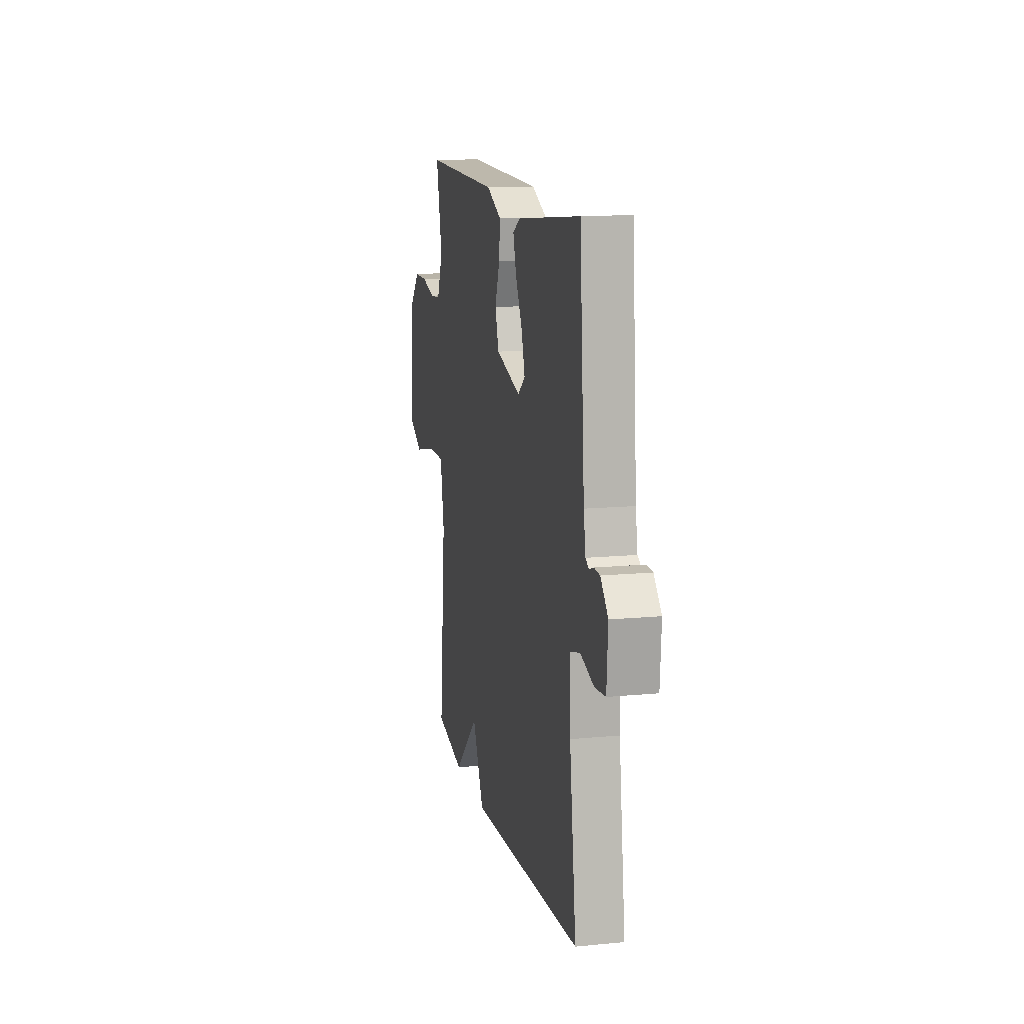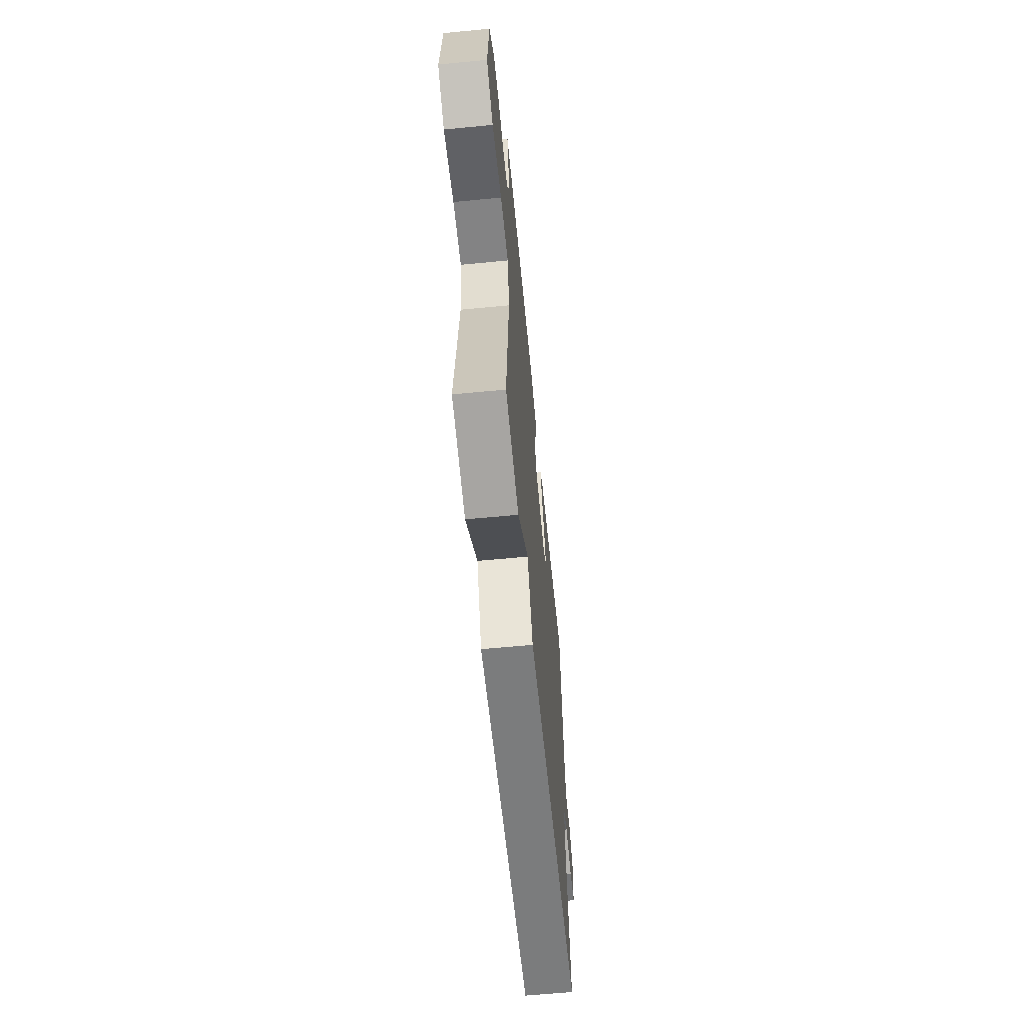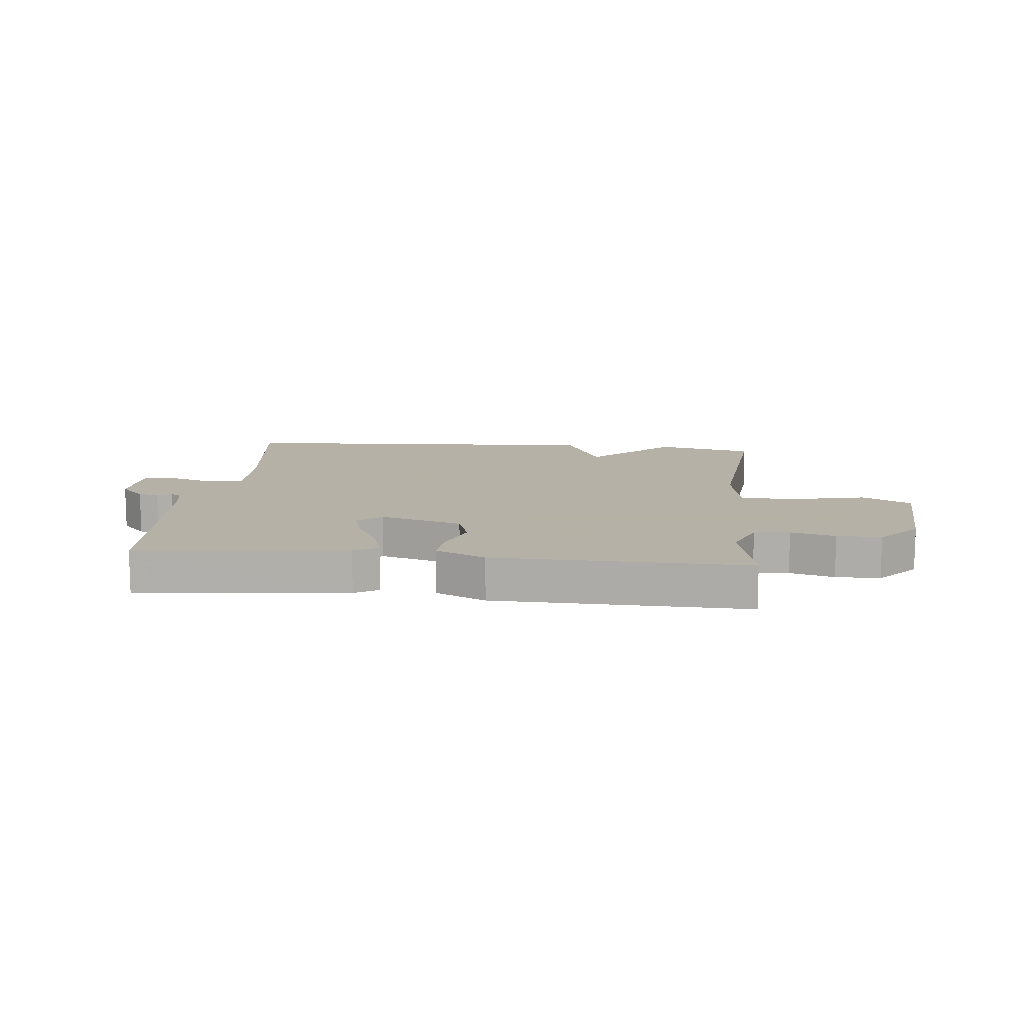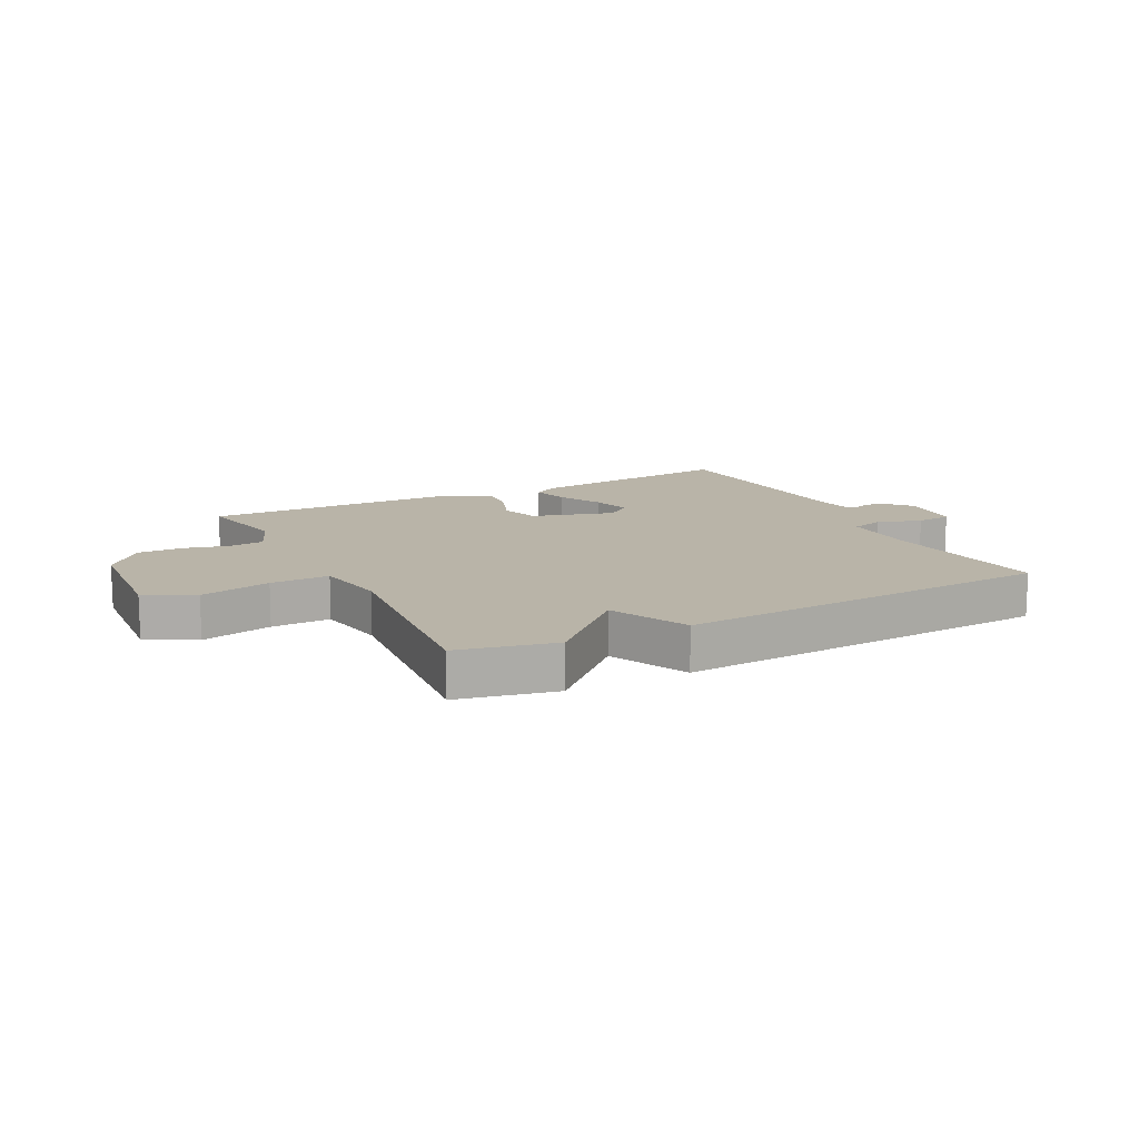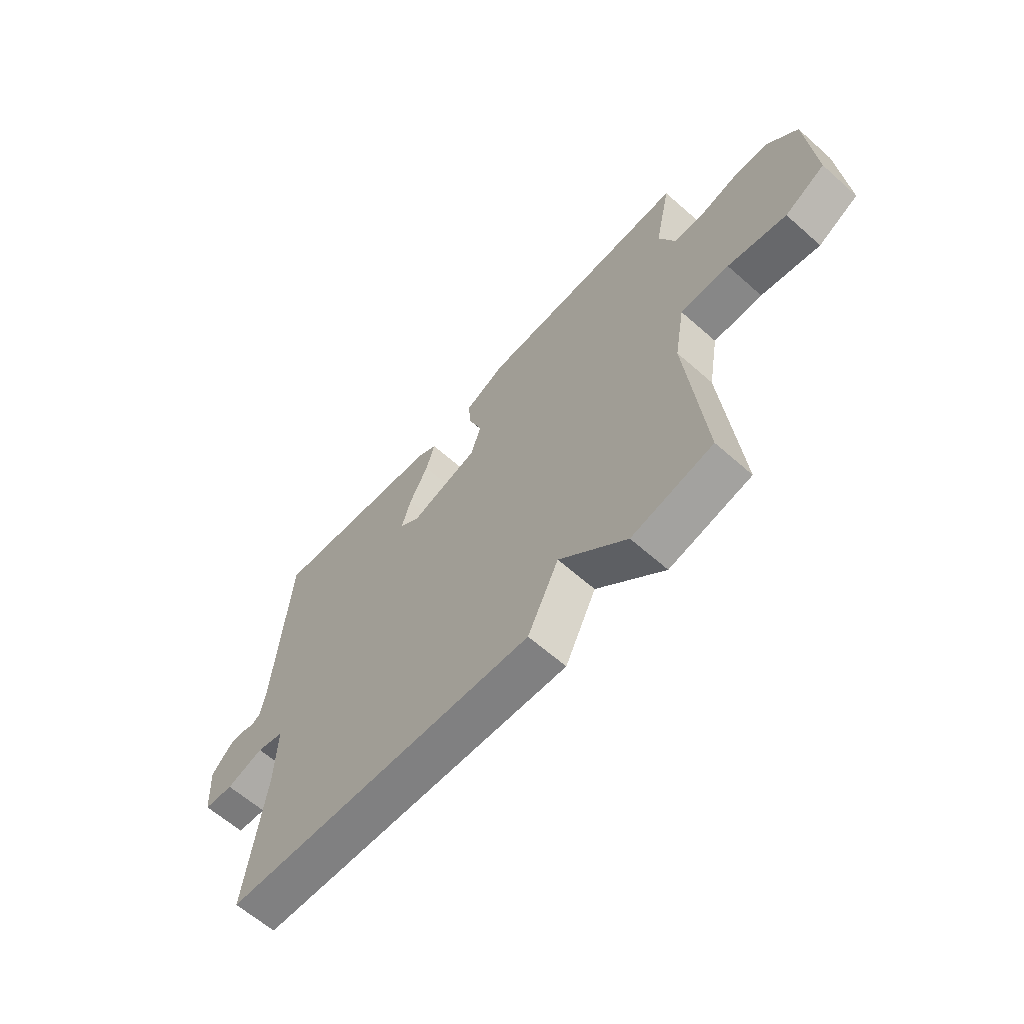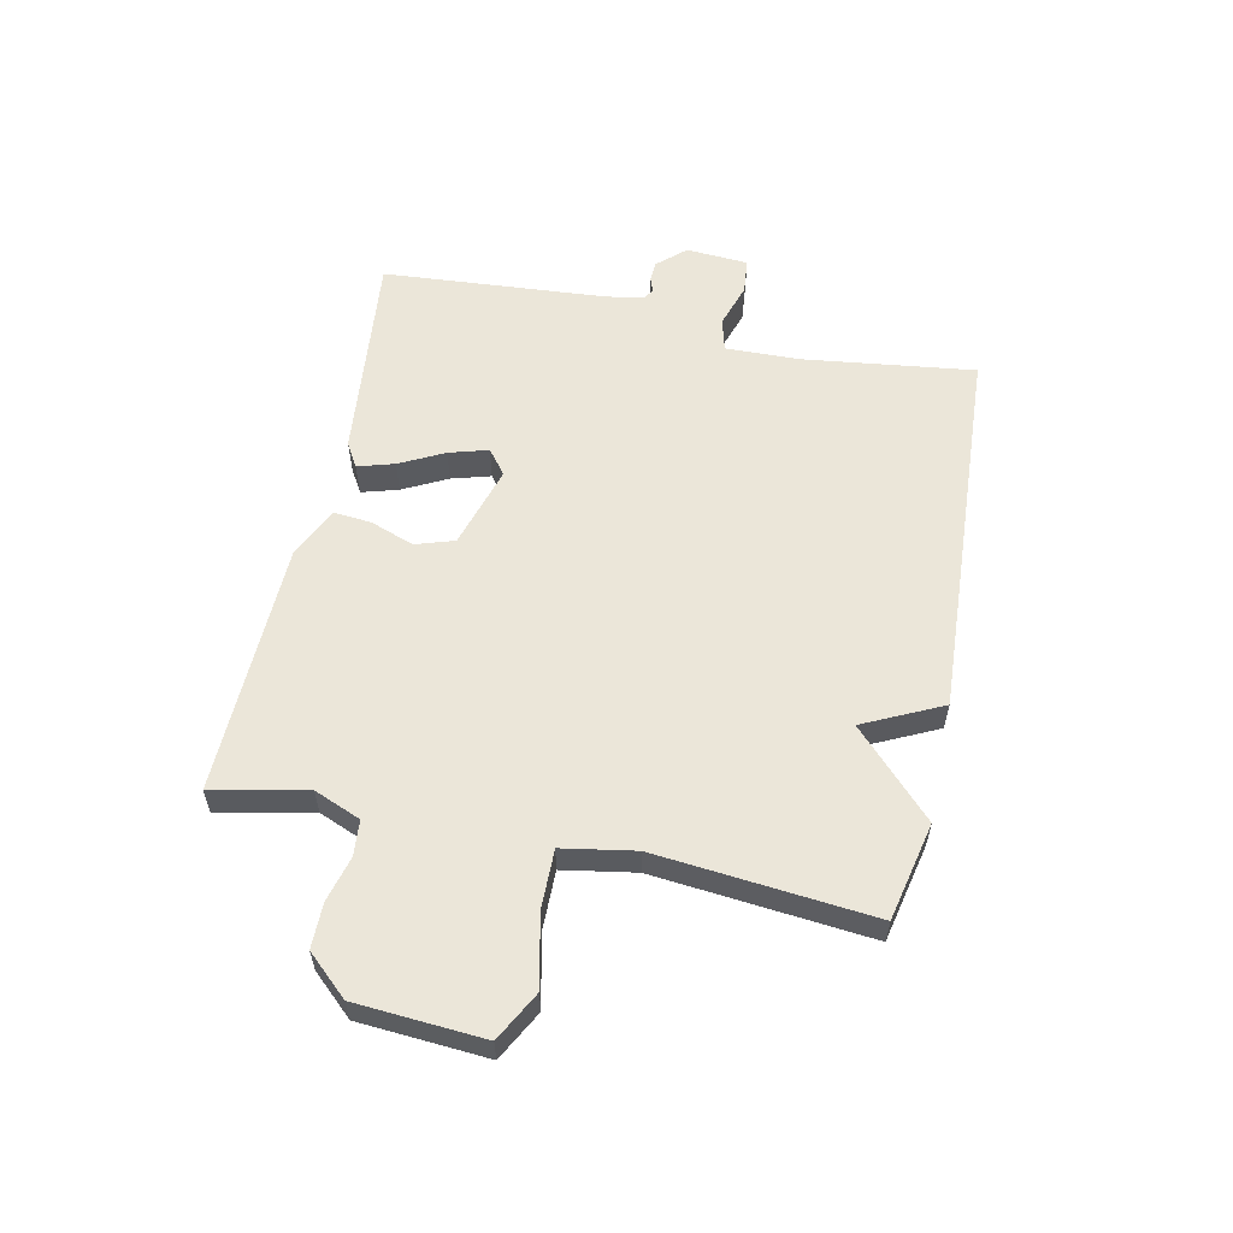
<metadata>
{"format":"obj","ext":"obj","renderer":"f3d","projection":"perspective","resolution":1024,"background":"white","views":[{"elev":13.3,"azim":-102.4,"up":"+Z"},{"elev":-61.8,"azim":95.6,"up":"+Z"},{"elev":12.1,"azim":5.7,"up":"+Y"},{"elev":13.3,"azim":152.9,"up":"+Y"},{"elev":-62.9,"azim":48.2,"up":"+Z"},{"elev":57.5,"azim":101.9,"up":"+Y"}]}
</metadata>
<code>
v -0.5 0.07 0.5
v -0.145 0.07 0.463
v -0.104 0.07 0.439
v -0.122 0.07 0.378
v -0.16 0.07 0.304
v -0.179 0.07 0.239
v -0.138 0.07 0.207
v 0.001 0.07 0.248
v 0.022 0.07 0.313
v -0.005 0.07 0.386
v -0.011 0.07 0.45
v 0.073 0.07 0.489
v 0.5 0.07 0.5
v 0.467 0.07 0.343
v 0.499 0.07 0.265
v 0.559 0.07 0.26
v 0.634 0.07 0.28
v 0.709 0.07 0.28
v 0.771 0.07 0.212
v 0.786 0.07 -0.001
v 0.704 0.07 -0.045
v 0.585 0.07 -0.019
v 0.486 0.07 -0.018
v 0.465 0.07 -0.139
v 0.5 0.07 -0.5
v 0.336 0.07 -0.536
v 0.199 0.07 -0.405
v 0.136 0.07 -0.536
v -0.5 0.07 -0.5
v -0.463 0.07 -0.212
v -0.46 0.07 -0.089
v -0.515 0.07 -0.074
v -0.59 0.07 -0.098
v -0.65 0.07 -0.092
v -0.657 0.07 0.012
v -0.615 0.07 0.058
v -0.582 0.07 0.06
v -0.557 0.07 0.051
v -0.539 0.07 0.062
v -0.528 0.07 0.125
v -0.5 0 0.5
v -0.145 0 0.463
v -0.104 0 0.439
v -0.122 0 0.378
v -0.16 0 0.304
v -0.179 0 0.239
v -0.138 0 0.207
v 0.001 0 0.248
v 0.022 0 0.313
v -0.005 0 0.386
v -0.011 0 0.45
v 0.073 0 0.489
v 0.5 0 0.5
v 0.467 0 0.343
v 0.499 0 0.265
v 0.559 0 0.26
v 0.634 0 0.28
v 0.709 0 0.28
v 0.771 0 0.212
v 0.786 0 -0.001
v 0.704 0 -0.045
v 0.585 0 -0.019
v 0.486 0 -0.018
v 0.465 0 -0.139
v 0.5 0 -0.5
v 0.336 0 -0.536
v 0.199 0 -0.405
v 0.136 0 -0.536
v -0.5 0 -0.5
v -0.463 0 -0.212
v -0.46 0 -0.089
v -0.515 0 -0.074
v -0.59 0 -0.098
v -0.65 0 -0.092
v -0.657 0 0.012
v -0.615 0 0.058
v -0.582 0 0.06
v -0.557 0 0.051
v -0.539 0 0.062
v -0.528 0 0.125
f 36 37 38
f 35 36 38
f 34 35 38
f 33 34 38
f 32 33 38
f 31 32 38 39
f 27 28 29 30
f 27 30 31
f 24 25 26 27
f 31 39 40
f 27 31 40
f 24 27 40
f 23 24 40
f 20 21 22
f 19 20 22
f 18 19 22
f 17 18 22
f 16 17 22
f 22 23 40
f 16 22 40
f 15 16 40
f 12 13 14
f 11 12 14
f 10 11 14
f 9 10 14
f 8 9 14 15
f 3 4 5
f 2 3 5
f 1 2 5
f 40 1 5
f 40 5 6
f 7 8 15
f 7 15 40
f 6 7 40
f 78 77 76
f 78 76 75
f 78 75 74
f 78 74 73
f 78 73 72
f 79 78 72 71
f 70 69 68 67
f 71 70 67
f 67 66 65 64
f 80 79 71
f 80 71 67
f 80 67 64
f 80 64 63
f 62 61 60
f 62 60 59
f 62 59 58
f 62 58 57
f 62 57 56
f 80 63 62
f 80 62 56
f 80 56 55
f 54 53 52
f 54 52 51
f 54 51 50
f 54 50 49
f 55 54 49 48
f 45 44 43
f 45 43 42
f 45 42 41
f 45 41 80
f 46 45 80
f 55 48 47
f 80 55 47
f 80 47 46
f 1 41 42 2
f 2 42 43 3
f 3 43 44 4
f 4 44 45 5
f 5 45 46 6
f 6 46 47 7
f 7 47 48 8
f 8 48 49 9
f 9 49 50 10
f 10 50 51 11
f 11 51 52 12
f 12 52 53 13
f 13 53 54 14
f 14 54 55 15
f 15 55 56 16
f 16 56 57 17
f 17 57 58 18
f 18 58 59 19
f 19 59 60 20
f 20 60 61 21
f 21 61 62 22
f 22 62 63 23
f 23 63 64 24
f 24 64 65 25
f 25 65 66 26
f 26 66 67 27
f 27 67 68 28
f 28 68 69 29
f 29 69 70 30
f 30 70 71 31
f 31 71 72 32
f 32 72 73 33
f 33 73 74 34
f 34 74 75 35
f 35 75 76 36
f 36 76 77 37
f 37 77 78 38
f 38 78 79 39
f 39 79 80 40
f 40 80 41 1

</code>
